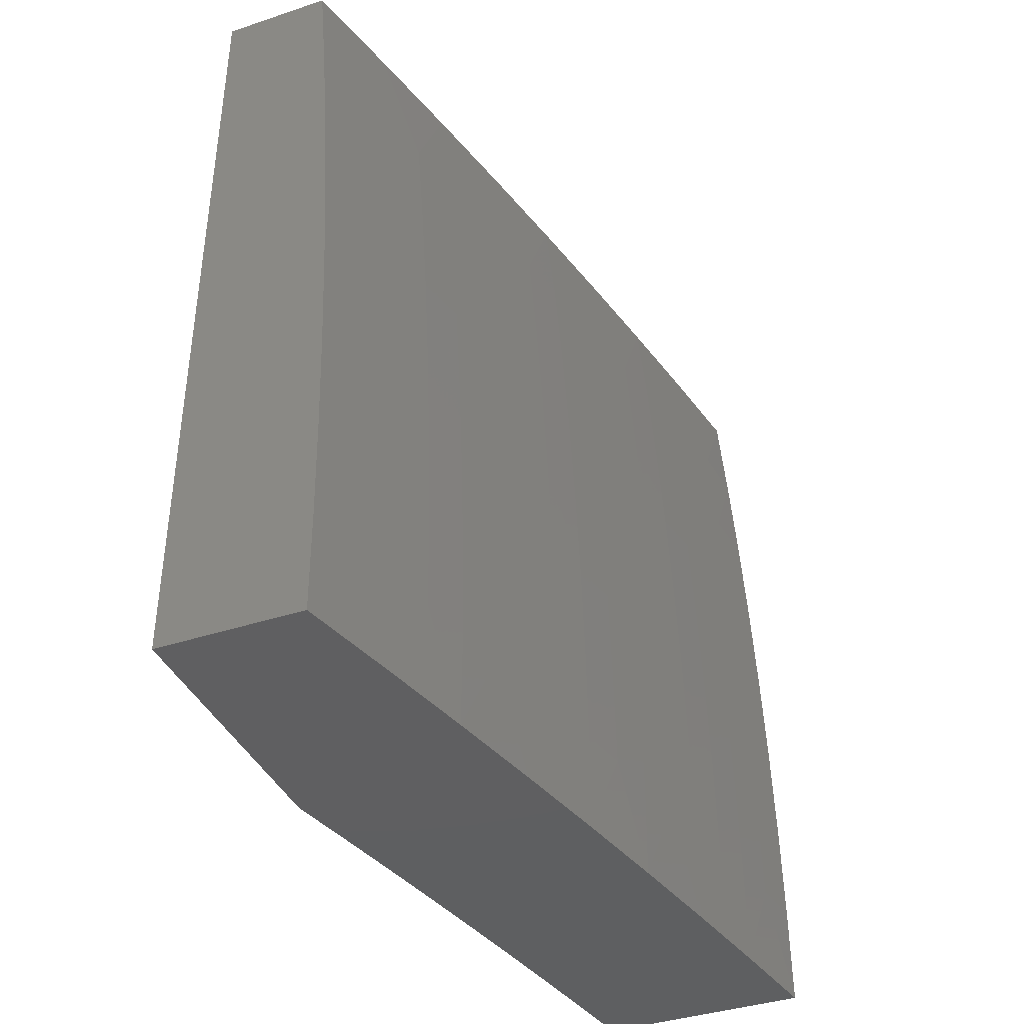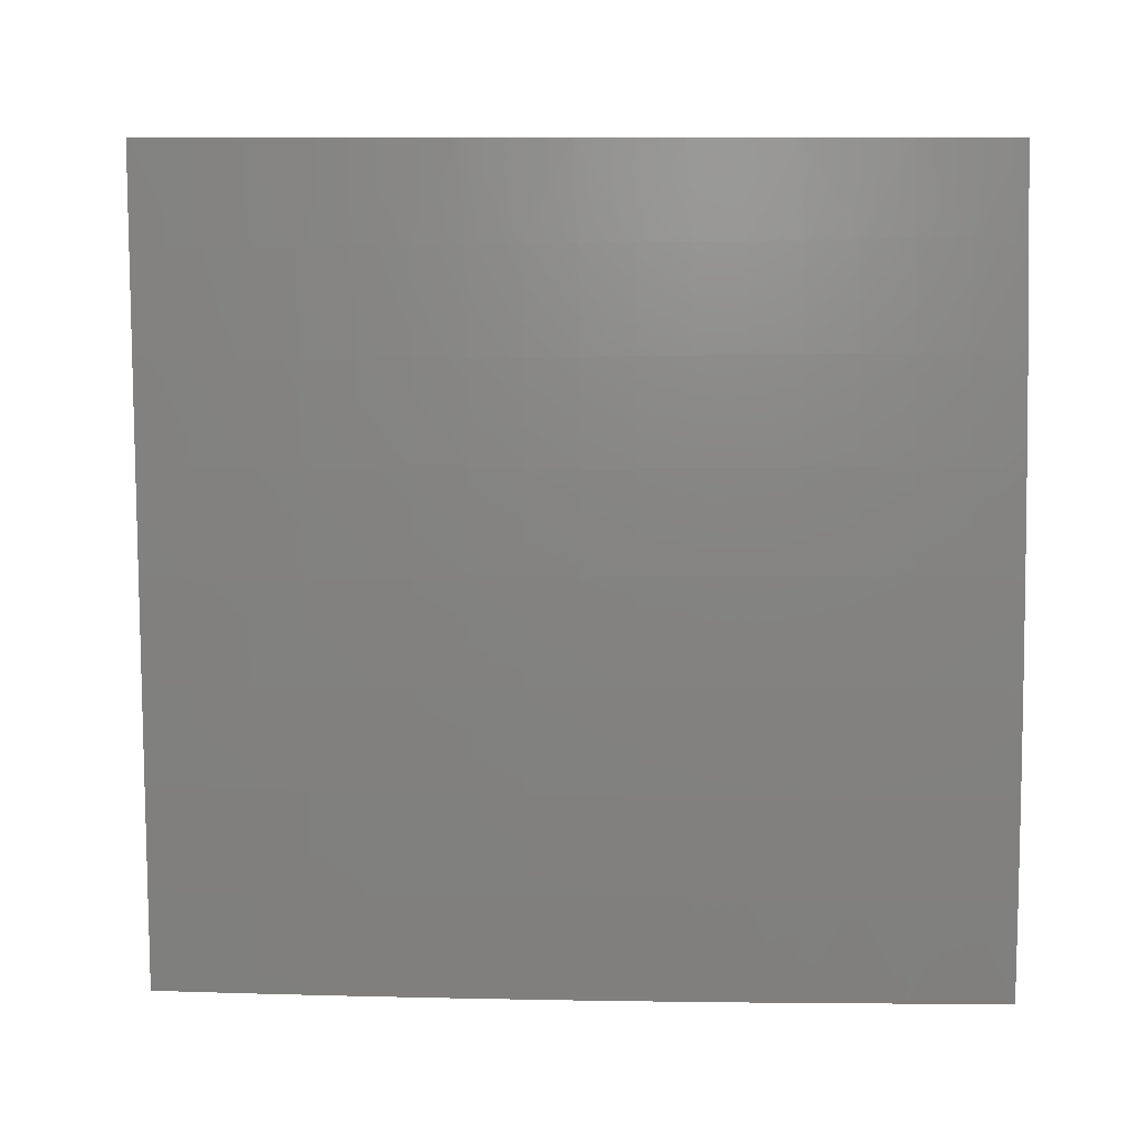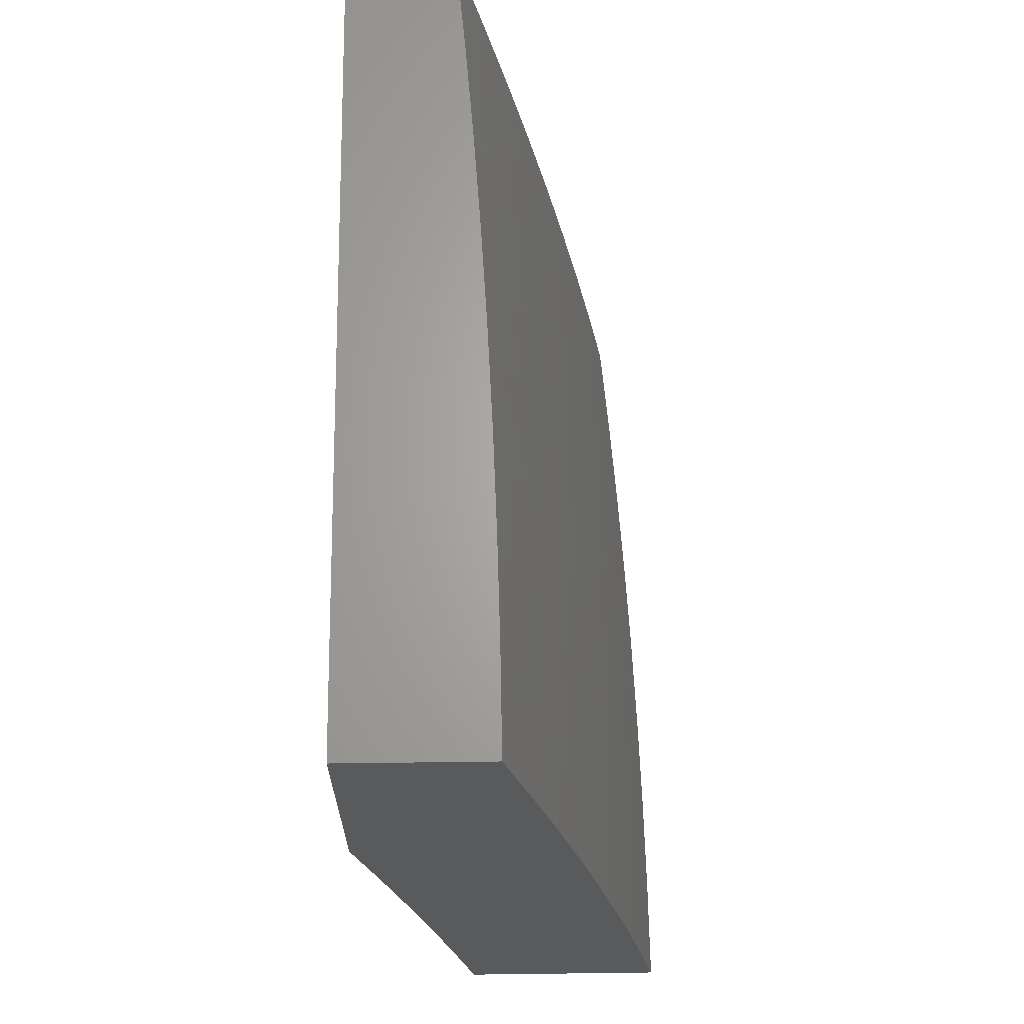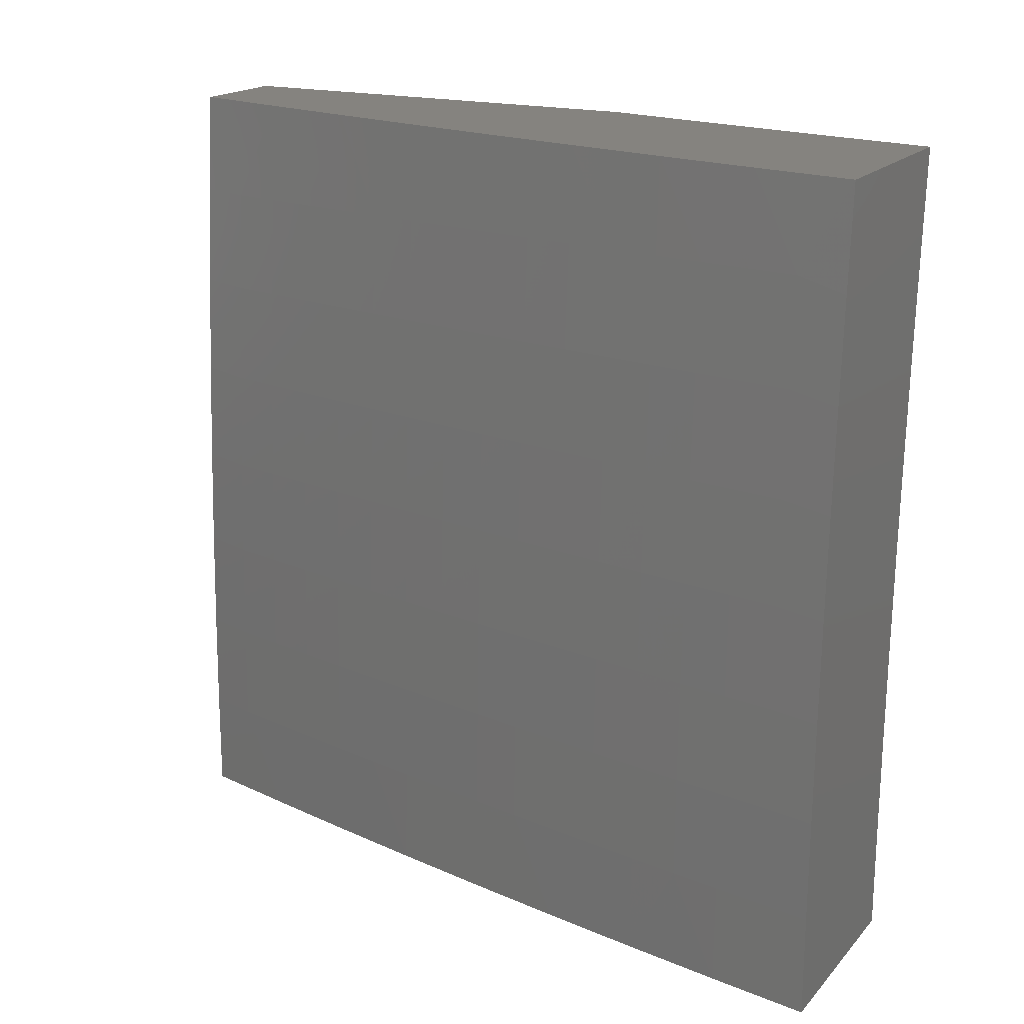
<metadata>
{"format":"stl","ext":"stl","renderer":"f3d","projection":"perspective","resolution":1024,"background":"white","views":[{"elev":-39.3,"azim":22.4,"up":"+Y"},{"elev":9.5,"azim":80.8,"up":"+Y"},{"elev":65.8,"azim":-0.7,"up":"+Z"},{"elev":18.5,"azim":118.3,"up":"+Y"}]}
</metadata>
<code>
# stl→obj: 273 verts, 542 faces
v 11.07 1 2.113
v 11.09 1 2
v 11.09 0.8795 2.042
v 11.1 0.8753 2
v 11.1 0.7524 2.042
v 11.11 0.7505 2
v 11.11 0.6252 2.042
v 11.11 0.6256 2
v 11.12 0.5006 2
v 11.11 0.5002 2.042
v 11.13 0.3755 2
v 11.12 0.3738 2.042
v 11.13 0.2504 2
v 11.12 0.2487 2.042
v 11.13 0.1252 2
v 11.12 0.1251 2.042
v 11.13 0 2
v 11.12 -2.006e-34 2.084
v 11.1 -2.947e-34 2.167
v 11.11 0.1248 2.125
v 11.12 0.1249 2.083
v 11.11 0.2485 2.083
v 11.09 -3.07e-34 2.251
v 11.09 0.1245 2.208
v 11.1 0.1246 2.166
v 11.1 0.2482 2.166
v 11.11 0.2484 2.125
v 11.1 0.3734 2.125
v 11.11 0.3736 2.083
v 11.1 0.4994 2.125
v 11.11 0.4998 2.083
v 11.09 0.6244 2.125
v 11.1 0.6248 2.083
v 11.09 0.7519 2.083
v 11.07 -2.62e-34 2.334
v 11.08 0.1241 2.291
v 11.09 0.1243 2.25
v 11.08 0.2478 2.25
v 11.09 0.248 2.208
v 11.09 0.3728 2.208
v 11.1 0.3731 2.166
v 11.08 0.4987 2.208
v 11.09 0.499 2.166
v 11.08 0.6237 2.208
v 11.08 0.6241 2.166
v 11.08 0.7509 2.166
v 11.08 0.7514 2.125
v 11.07 0.8783 2.125
v 11.08 0.8789 2.083
v 11.05 -1.842e-34 2.418
v 11.06 0.1238 2.375
v 11.07 0.124 2.333
v 11.07 0.2475 2.333
v 11.08 0.2477 2.291
v 11.07 0.3723 2.291
v 11.08 0.3726 2.25
v 11.07 0.4978 2.291
v 11.08 0.4983 2.25
v 11.06 0.6229 2.291
v 11.07 0.6233 2.25
v 11.06 0.7498 2.25
v 11.07 0.7504 2.208
v 11.06 0.8771 2.208
v 11.07 0.8777 2.166
v 11.04 1 2.225
v 11.04 -9.825e-35 2.501
v 11.04 0.1235 2.458
v 11.05 0.1237 2.416
v 11.05 0.2471 2.416
v 11.06 0.2473 2.375
v 11.06 0.3718 2.375
v 11.06 0.372 2.333
v 11.05 0.497 2.375
v 11.06 0.4974 2.333
v 11.04 0.622 2.375
v 11.05 0.6224 2.333
v 11.04 0.7487 2.333
v 11.05 0.7493 2.291
v 11.04 0.8759 2.291
v 11.05 0.8765 2.25
v 11.02 -2.866e-35 2.584
v 11.03 0.1232 2.541
v 11.04 0.1233 2.5
v 11.03 0.2467 2.5
v 11.04 0.2469 2.458
v 11.04 0.3712 2.458
v 11.05 0.3715 2.416
v 11.03 0.4961 2.458
v 11.04 0.4966 2.416
v 11.03 0.6211 2.458
v 11.04 0.6216 2.416
v 11.03 0.7476 2.416
v 11.04 0.7482 2.375
v 11.03 0.8746 2.375
v 11.03 0.8752 2.333
v 11.02 1 2.337
v 11 0 2.667
v 11.01 0.1228 2.625
v 11.02 0.123 2.583
v 11.02 0.2463 2.583
v 11.02 0.2465 2.541
v 11.02 0.3706 2.541
v 11.03 0.3709 2.5
v 11.02 0.4953 2.541
v 11.03 0.4957 2.5
v 11.01 0.6202 2.541
v 11.02 0.6207 2.5
v 11.01 0.7464 2.5
v 11.02 0.747 2.458
v 11.01 0.8732 2.458
v 11.02 0.8739 2.416
v 11 1 2.449
v 11 0.0645 2.666
v 11 0.1289 2.663
v 11 0.1932 2.659
v 11.01 0.2461 2.625
v 11 0.2573 2.653
v 11 0.3212 2.645
v 11 0.37 2.625
v 11 0.3849 2.636
v 11 0.4483 2.624
v 11.01 0.3703 2.583
v 11 0.5115 2.612
v 11.01 0.4948 2.583
v 11 0.5743 2.597
v 11 0.6197 2.583
v 11 0.6367 2.581
v 11 0.6987 2.563
v 11 0.7458 2.541
v 11 0.7601 2.543
v 11 0.821 2.522
v 11 0.8813 2.5
v 11 0.8725 2.5
v 11 0.941 2.475
v 11.36 8.616e-35 2.126
v 11.39 0 2
v 11.37 0.1251 2.062
v 11.39 0.1252 2
v 11.38 0.2503 2
v 11.37 0.2514 2.062
v 11.38 0.3754 2
v 11.37 0.3779 2.062
v 11.37 0.5005 2
v 11.36 0.505 2.062
v 11.37 0.6255 2
v 11.36 0.6325 2.062
v 11.36 0.7504 2
v 11.35 0.7605 2.062
v 11.35 0.8753 2
v 11.34 0.8889 2.062
v 11.34 1 2
v 11.32 1 2.126
v 11.3 1 2.252
v 11.32 0.8872 2.187
v 11.33 0.888 2.125
v 11.27 1 2.377
v 11.3 0.8853 2.312
v 11.31 0.8863 2.249
v 11.33 0.759 2.187
v 11.34 0.7597 2.125
v 11.35 0.6319 2.125
v 11.25 1 2.502
v 11.27 0.8834 2.437
v 11.28 0.8844 2.374
v 11.3 0.7574 2.312
v 11.32 0.7582 2.249
v 11.32 0.6306 2.249
v 11.34 0.6312 2.187
v 11.34 0.504 2.187
v 11.35 0.5045 2.125
v 11.36 0.3776 2.125
v 11.22 1 2.627
v 11.24 0.8814 2.562
v 11.26 0.8824 2.499
v 11.28 0.7558 2.437
v 11.29 0.7566 2.374
v 11.3 0.6293 2.374
v 11.31 0.63 2.312
v 11.32 0.5029 2.312
v 11.33 0.5035 2.249
v 11.34 0.3768 2.249
v 11.35 0.3772 2.187
v 11.35 0.2509 2.187
v 11.36 0.2512 2.125
v 11.35 0.1249 2.187
v 11.36 0.125 2.125
v 11.19 1 2.752
v 11.22 0.8792 2.687
v 11.23 0.8803 2.624
v 11.25 0.754 2.562
v 11.27 0.7549 2.499
v 11.27 0.6279 2.499
v 11.29 0.6286 2.437
v 11.29 0.5018 2.437
v 11.31 0.5024 2.374
v 11.31 0.376 2.374
v 11.32 0.3764 2.312
v 11.33 0.2504 2.312
v 11.34 0.2507 2.249
v 11.33 0.1247 2.312
v 11.34 0.1248 2.249
v 11.34 2.954e-34 2.252
v 11.16 1 2.876
v 11.19 0.877 2.812
v 11.2 0.8781 2.749
v 11.23 0.7522 2.687
v 11.24 0.7531 2.624
v 11.25 0.6264 2.624
v 11.26 0.6271 2.562
v 11.27 0.5007 2.562
v 11.28 0.5013 2.499
v 11.29 0.3752 2.499
v 11.3 0.3756 2.437
v 11.3 0.2499 2.437
v 11.32 0.2501 2.374
v 11.3 0.1245 2.437
v 11.32 0.1246 2.374
v 11.32 5.539e-34 2.377
v 11.13 1 3
v 11.16 0.8746 2.937
v 11.17 0.8758 2.875
v 11.2 0.7503 2.812
v 11.21 0.7512 2.749
v 11.22 0.6248 2.749
v 11.23 0.6256 2.687
v 11.24 0.4995 2.687
v 11.25 0.5001 2.624
v 11.26 0.3743 2.624
v 11.27 0.3747 2.562
v 11.28 0.2493 2.562
v 11.29 0.2496 2.499
v 11.28 0.1242 2.562
v 11.29 0.1243 2.499
v 11.29 7.877e-34 2.502
v 11.14 0.8753 3
v 11.15 0.7504 3
v 11.17 0.7482 2.937
v 11.16 0.6255 3
v 11.18 0.6223 2.937
v 11.17 0.5005 3
v 11.18 0.4968 2.937
v 11.17 0.3754 3
v 11.19 0.3719 2.937
v 11.17 0.2503 3
v 11.19 0.2474 2.937
v 11.18 0.1252 3
v 11.19 0.1234 2.937
v 11.18 0 3
v 11.21 6.031e-34 2.876
v 11.24 8.862e-34 2.752
v 11.22 0.1237 2.812
v 11.21 0.1235 2.875
v 11.21 0.2477 2.875
v 11.27 9.231e-34 2.627
v 11.25 0.124 2.687
v 11.24 0.1238 2.749
v 11.23 0.2484 2.749
v 11.22 0.248 2.812
v 11.22 0.3729 2.812
v 11.2 0.3724 2.875
v 11.2 0.4975 2.875
v 11.26 0.1241 2.624
v 11.26 0.249 2.624
v 11.25 0.2487 2.687
v 11.25 0.3738 2.687
v 11.23 0.3734 2.749
v 11.23 0.4988 2.749
v 11.21 0.4982 2.812
v 11.21 0.624 2.812
v 11.19 0.6232 2.875
v 11.18 0.7493 2.875
v 11 0 3
v 11 1 3
f 1 2 3
f 3 2 4
f 3 4 5
f 5 4 6
f 5 6 7
f 7 6 8
f 7 8 9
f 7 9 10
f 10 9 11
f 10 11 12
f 12 11 13
f 12 13 14
f 14 13 15
f 14 15 16
f 16 15 17
f 16 17 18
f 19 20 18
f 18 20 21
f 18 21 16
f 16 21 22
f 16 22 14
f 14 22 12
f 23 24 19
f 19 24 25
f 19 25 20
f 20 25 26
f 20 26 27
f 27 26 28
f 27 28 29
f 29 28 30
f 29 30 31
f 31 30 32
f 31 32 33
f 33 32 34
f 33 34 5
f 5 34 3
f 35 36 23
f 23 36 37
f 23 37 24
f 24 37 38
f 24 38 39
f 39 38 40
f 39 40 41
f 41 40 42
f 41 42 43
f 43 42 44
f 43 44 45
f 45 44 46
f 45 46 47
f 47 46 48
f 47 48 49
f 49 48 1
f 49 1 3
f 50 51 35
f 35 51 52
f 35 52 36
f 36 52 53
f 36 53 54
f 54 53 55
f 54 55 56
f 56 55 57
f 56 57 58
f 58 57 59
f 58 59 60
f 60 59 61
f 60 61 62
f 62 61 63
f 62 63 64
f 64 63 65
f 64 65 1
f 66 67 50
f 50 67 68
f 50 68 51
f 51 68 69
f 51 69 70
f 70 69 71
f 70 71 72
f 72 71 73
f 72 73 74
f 74 73 75
f 74 75 76
f 76 75 77
f 76 77 78
f 78 77 79
f 78 79 80
f 80 79 65
f 80 65 63
f 81 82 66
f 66 82 83
f 66 83 67
f 67 83 84
f 67 84 85
f 85 84 86
f 85 86 87
f 87 86 88
f 87 88 89
f 89 88 90
f 89 90 91
f 91 90 92
f 91 92 93
f 93 92 94
f 93 94 95
f 95 94 96
f 95 96 79
f 79 96 65
f 97 98 81
f 81 98 99
f 81 99 82
f 82 99 100
f 82 100 101
f 101 100 102
f 101 102 103
f 103 102 104
f 103 104 105
f 105 104 106
f 105 106 107
f 107 106 108
f 107 108 109
f 109 108 110
f 109 110 111
f 111 110 112
f 111 112 94
f 94 112 96
f 97 113 98
f 98 113 114
f 98 114 115
f 98 115 116
f 116 115 117
f 116 117 118
f 116 118 119
f 119 118 120
f 119 120 121
f 119 121 122
f 122 121 123
f 122 123 124
f 124 123 125
f 124 125 126
f 126 125 127
f 126 127 106
f 106 127 128
f 106 128 129
f 129 128 130
f 129 130 131
f 132 133 131
f 131 133 108
f 131 108 129
f 129 108 106
f 133 132 110
f 110 132 134
f 110 134 112
f 64 1 48
f 47 49 34
f 34 49 3
f 62 64 46
f 46 64 48
f 78 80 61
f 61 80 63
f 93 95 77
f 77 95 79
f 109 111 92
f 92 111 94
f 108 133 110
f 45 47 32
f 32 47 34
f 60 62 44
f 44 62 46
f 76 78 59
f 59 78 61
f 91 93 75
f 75 93 77
f 107 109 90
f 90 109 92
f 5 7 33
f 33 7 10
f 33 10 31
f 31 10 12
f 31 12 29
f 29 12 22
f 29 22 27
f 27 22 21
f 27 21 20
f 43 45 30
f 30 45 32
f 58 60 42
f 42 60 44
f 74 76 57
f 57 76 59
f 89 91 73
f 73 91 75
f 105 107 88
f 88 107 90
f 124 126 104
f 104 126 106
f 41 43 28
f 28 43 30
f 56 58 40
f 40 58 42
f 72 74 55
f 55 74 57
f 87 89 71
f 71 89 73
f 103 105 86
f 86 105 88
f 122 124 102
f 102 124 104
f 39 41 26
f 26 41 28
f 54 56 38
f 38 56 40
f 70 72 53
f 53 72 55
f 85 87 69
f 69 87 71
f 101 103 84
f 84 103 86
f 116 119 122
f 116 122 100
f 100 122 102
f 24 39 25
f 25 39 26
f 36 54 37
f 37 54 38
f 51 70 52
f 52 70 53
f 67 85 68
f 68 85 69
f 82 101 83
f 83 101 84
f 98 116 99
f 99 116 100
f 135 136 137
f 137 136 138
f 137 138 139
f 137 139 140
f 140 139 141
f 140 141 142
f 142 141 143
f 142 143 144
f 144 143 145
f 144 145 146
f 146 145 147
f 146 147 148
f 148 147 149
f 148 149 150
f 150 149 151
f 150 151 152
f 153 154 152
f 152 154 155
f 152 155 150
f 150 155 148
f 156 157 153
f 153 157 158
f 153 158 154
f 154 158 159
f 154 159 160
f 160 159 161
f 160 161 146
f 146 161 144
f 162 163 156
f 156 163 164
f 156 164 157
f 157 164 165
f 157 165 166
f 166 165 167
f 166 167 168
f 168 167 169
f 168 169 170
f 170 169 171
f 170 171 142
f 142 171 140
f 172 173 162
f 162 173 174
f 162 174 163
f 163 174 175
f 163 175 176
f 176 175 177
f 176 177 178
f 178 177 179
f 178 179 180
f 180 179 181
f 180 181 182
f 182 181 183
f 182 183 184
f 184 183 185
f 184 185 186
f 186 185 135
f 186 135 137
f 187 188 172
f 172 188 189
f 172 189 173
f 173 189 190
f 173 190 191
f 191 190 192
f 191 192 193
f 193 192 194
f 193 194 195
f 195 194 196
f 195 196 197
f 197 196 198
f 197 198 199
f 199 198 200
f 199 200 201
f 201 200 202
f 201 202 185
f 185 202 135
f 203 204 187
f 187 204 205
f 187 205 188
f 188 205 206
f 188 206 207
f 207 206 208
f 207 208 209
f 209 208 210
f 209 210 211
f 211 210 212
f 211 212 213
f 213 212 214
f 213 214 215
f 215 214 216
f 215 216 217
f 217 216 218
f 217 218 200
f 200 218 202
f 219 220 203
f 203 220 221
f 203 221 204
f 204 221 222
f 204 222 223
f 223 222 224
f 223 224 225
f 225 224 226
f 225 226 227
f 227 226 228
f 227 228 229
f 229 228 230
f 229 230 231
f 231 230 232
f 231 232 233
f 233 232 234
f 233 234 216
f 216 234 218
f 219 235 220
f 220 235 236
f 220 236 237
f 237 236 238
f 237 238 239
f 239 238 240
f 239 240 241
f 241 240 242
f 241 242 243
f 243 242 244
f 243 244 245
f 245 244 246
f 245 246 247
f 247 246 248
f 247 248 249
f 250 251 249
f 249 251 252
f 249 252 247
f 247 252 253
f 247 253 245
f 245 253 243
f 254 255 250
f 250 255 256
f 250 256 251
f 251 256 257
f 251 257 258
f 258 257 259
f 258 259 260
f 260 259 261
f 260 261 241
f 241 261 239
f 234 232 254
f 254 232 262
f 254 262 255
f 255 262 263
f 255 263 264
f 264 263 265
f 264 265 266
f 266 265 267
f 266 267 268
f 268 267 269
f 268 269 270
f 270 269 271
f 270 271 237
f 237 271 220
f 184 186 140
f 140 186 137
f 199 201 183
f 183 201 185
f 215 217 198
f 198 217 200
f 231 233 214
f 214 233 216
f 263 262 230
f 230 262 232
f 257 256 264
f 264 256 255
f 253 252 258
f 258 252 251
f 182 184 171
f 171 184 140
f 197 199 181
f 181 199 183
f 213 215 196
f 196 215 198
f 229 231 212
f 212 231 214
f 265 263 228
f 228 263 230
f 259 257 266
f 266 257 264
f 243 253 260
f 260 253 258
f 180 182 169
f 169 182 171
f 195 197 179
f 179 197 181
f 211 213 194
f 194 213 196
f 227 229 210
f 210 229 212
f 267 265 226
f 226 265 228
f 261 259 268
f 268 259 266
f 241 243 260
f 142 144 170
f 170 144 161
f 170 161 168
f 168 161 159
f 168 159 166
f 166 159 158
f 166 158 157
f 178 180 167
f 167 180 169
f 193 195 177
f 177 195 179
f 209 211 192
f 192 211 194
f 225 227 208
f 208 227 210
f 269 267 224
f 224 267 226
f 239 261 270
f 270 261 268
f 176 178 165
f 165 178 167
f 191 193 175
f 175 193 177
f 207 209 190
f 190 209 192
f 223 225 206
f 206 225 208
f 271 269 222
f 222 269 224
f 237 239 270
f 146 148 160
f 160 148 155
f 160 155 154
f 163 176 164
f 164 176 165
f 173 191 174
f 174 191 175
f 188 207 189
f 189 207 190
f 204 223 205
f 205 223 206
f 220 271 221
f 221 271 222
f 81 249 97
f 97 249 248
f 97 248 272
f 81 66 249
f 249 66 250
f 250 66 50
f 250 50 254
f 254 50 35
f 254 35 23
f 254 23 234
f 234 23 19
f 234 19 218
f 218 19 18
f 218 18 202
f 202 18 17
f 202 17 135
f 135 17 136
f 136 17 138
f 138 17 15
f 138 15 139
f 139 15 13
f 139 13 141
f 141 13 11
f 141 11 143
f 143 11 9
f 143 9 145
f 145 9 147
f 147 9 8
f 147 8 149
f 149 8 6
f 149 6 151
f 151 6 4
f 151 4 2
f 248 246 272
f 272 246 244
f 272 244 242
f 242 240 272
f 272 240 238
f 272 238 236
f 272 236 273
f 273 236 235
f 273 235 219
f 112 134 273
f 273 134 132
f 273 132 131
f 131 130 273
f 273 130 128
f 273 128 127
f 127 125 273
f 273 125 123
f 273 123 121
f 121 120 273
f 273 120 272
f 272 120 118
f 272 118 117
f 117 115 272
f 272 115 114
f 272 114 113
f 113 97 272
f 1 156 2
f 2 156 153
f 2 153 152
f 156 1 162
f 162 1 65
f 162 65 172
f 172 65 96
f 172 96 187
f 187 96 112
f 187 112 203
f 203 112 273
f 203 273 219
f 152 151 2

</code>
